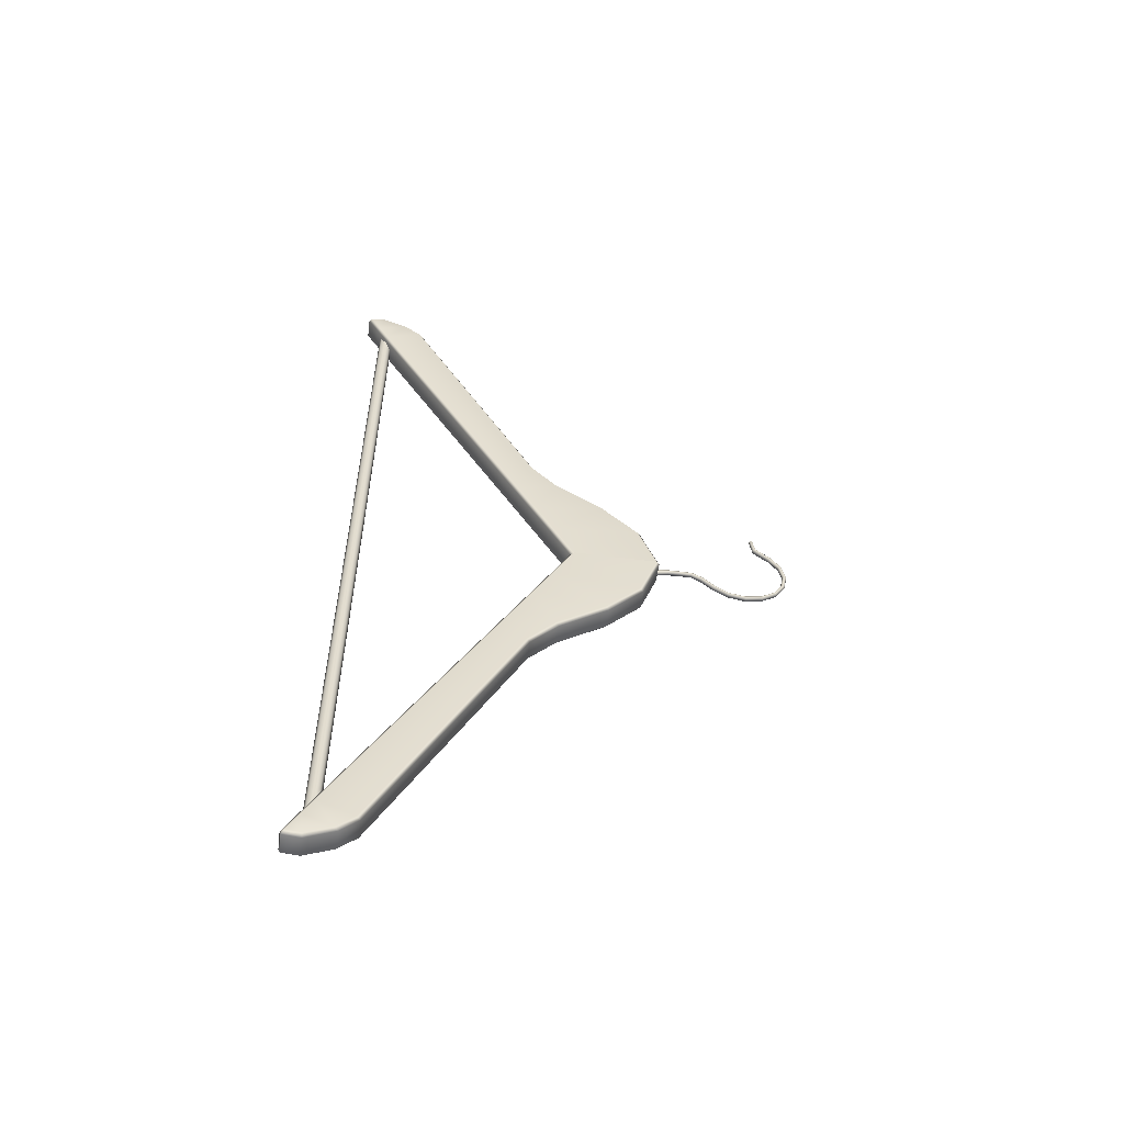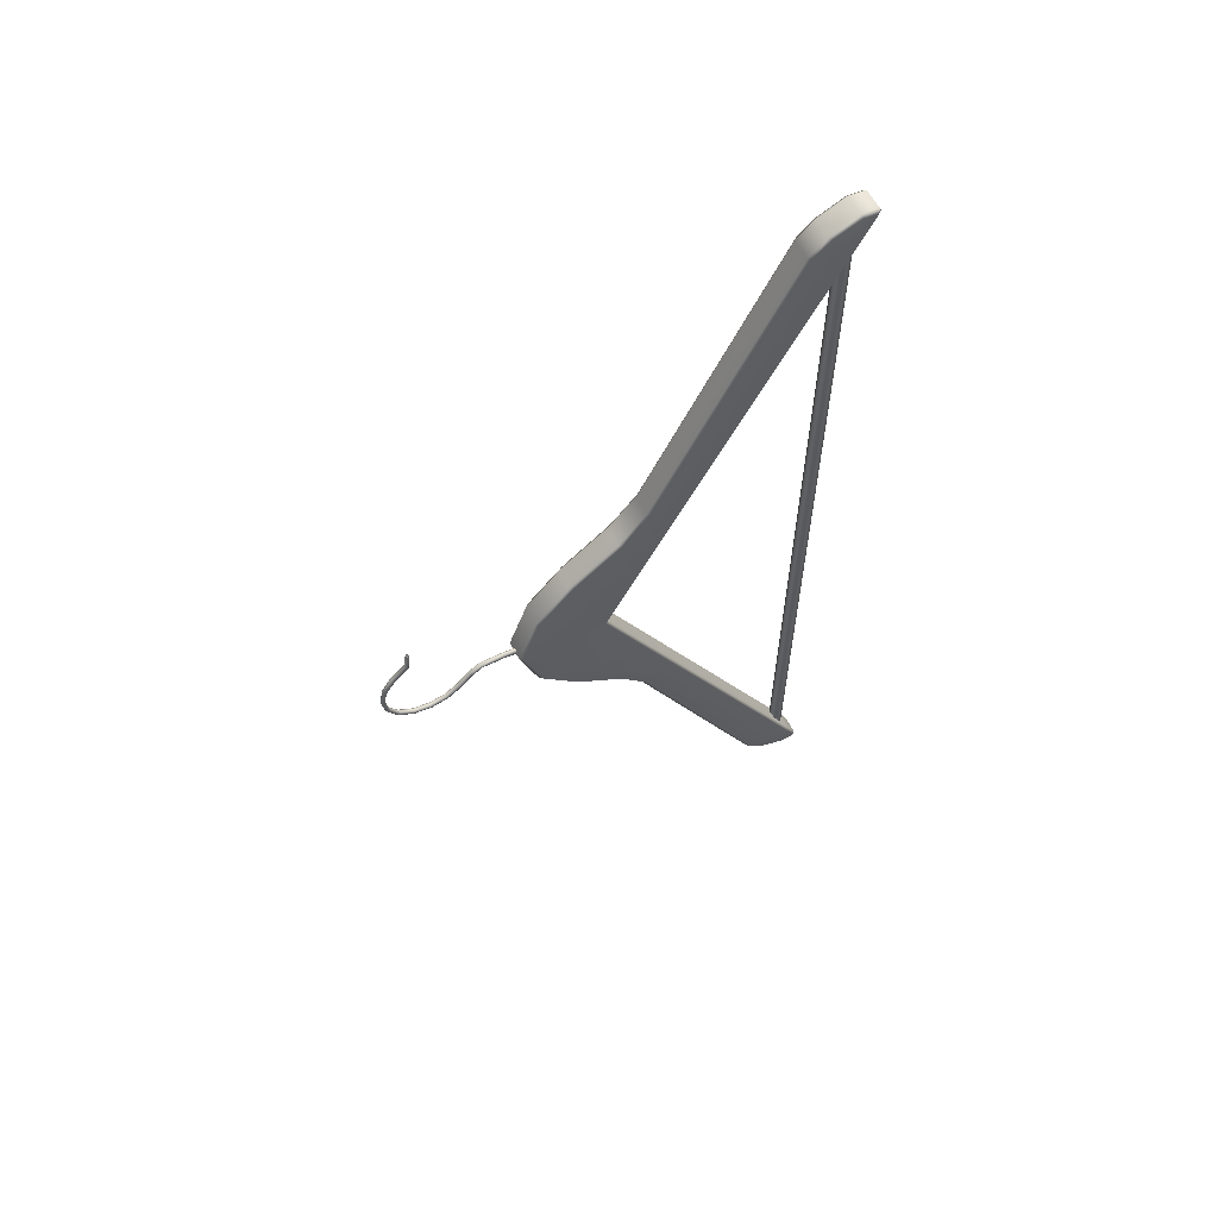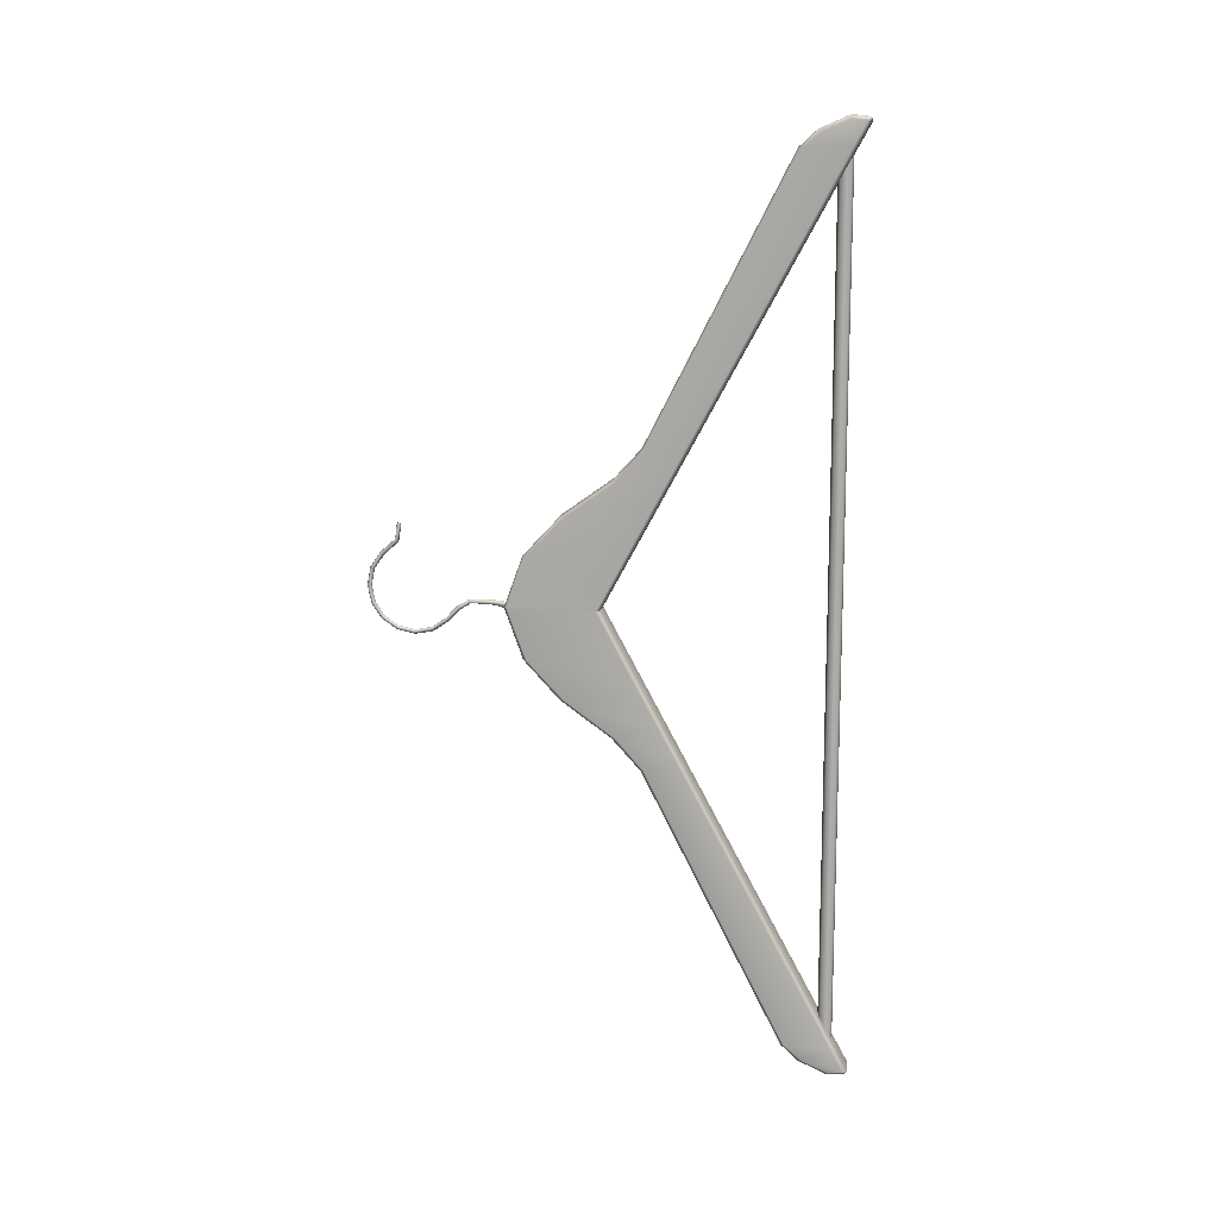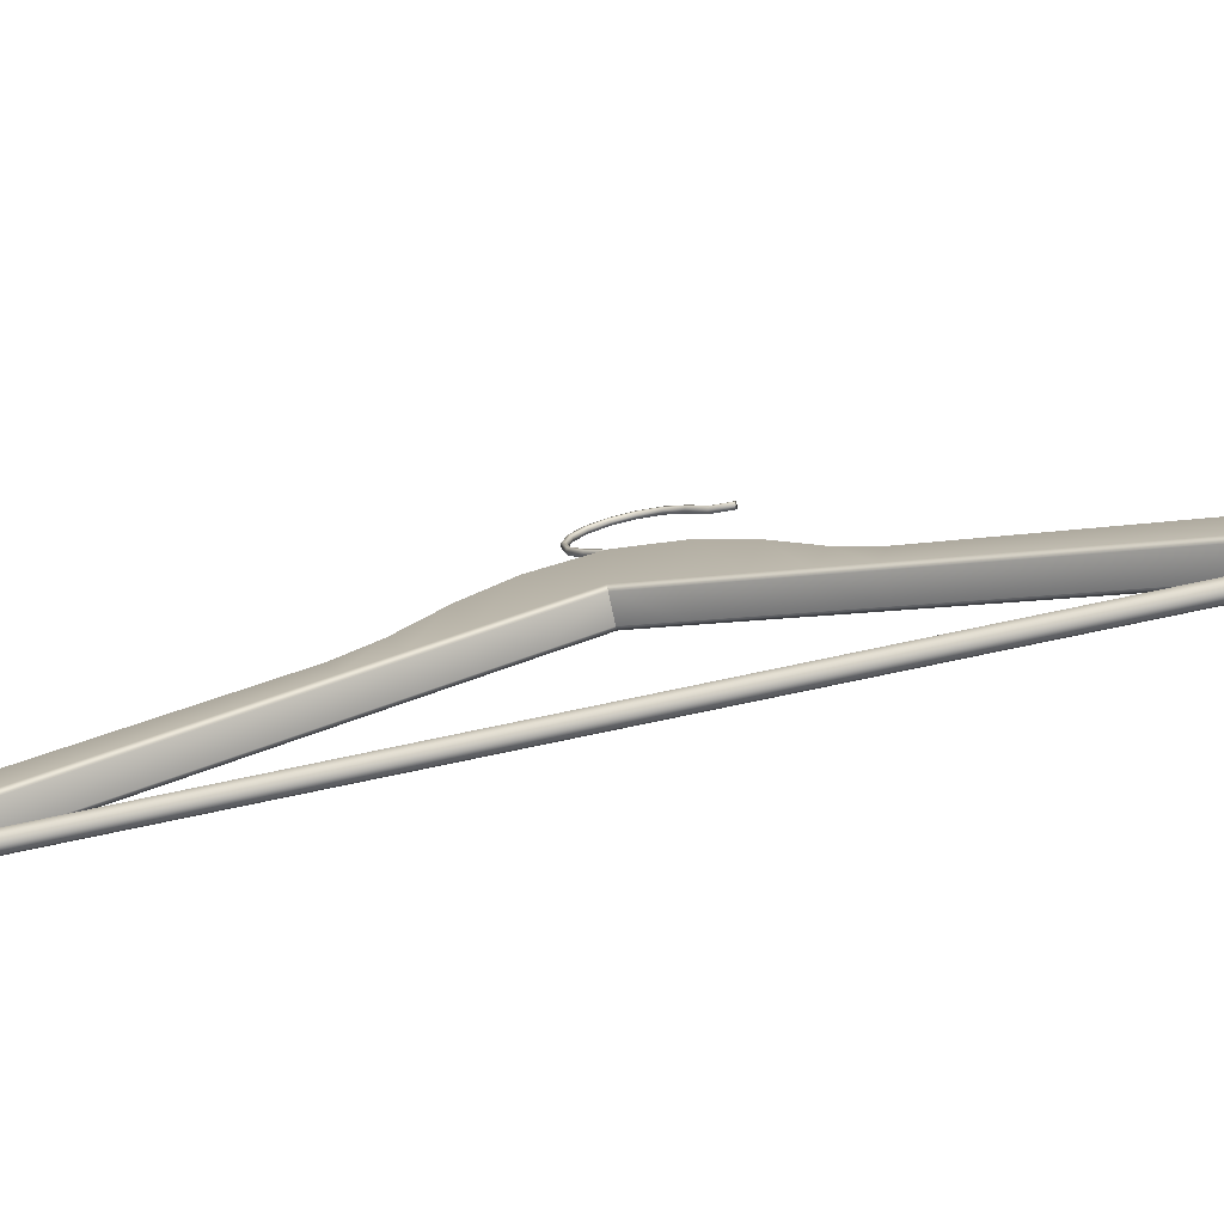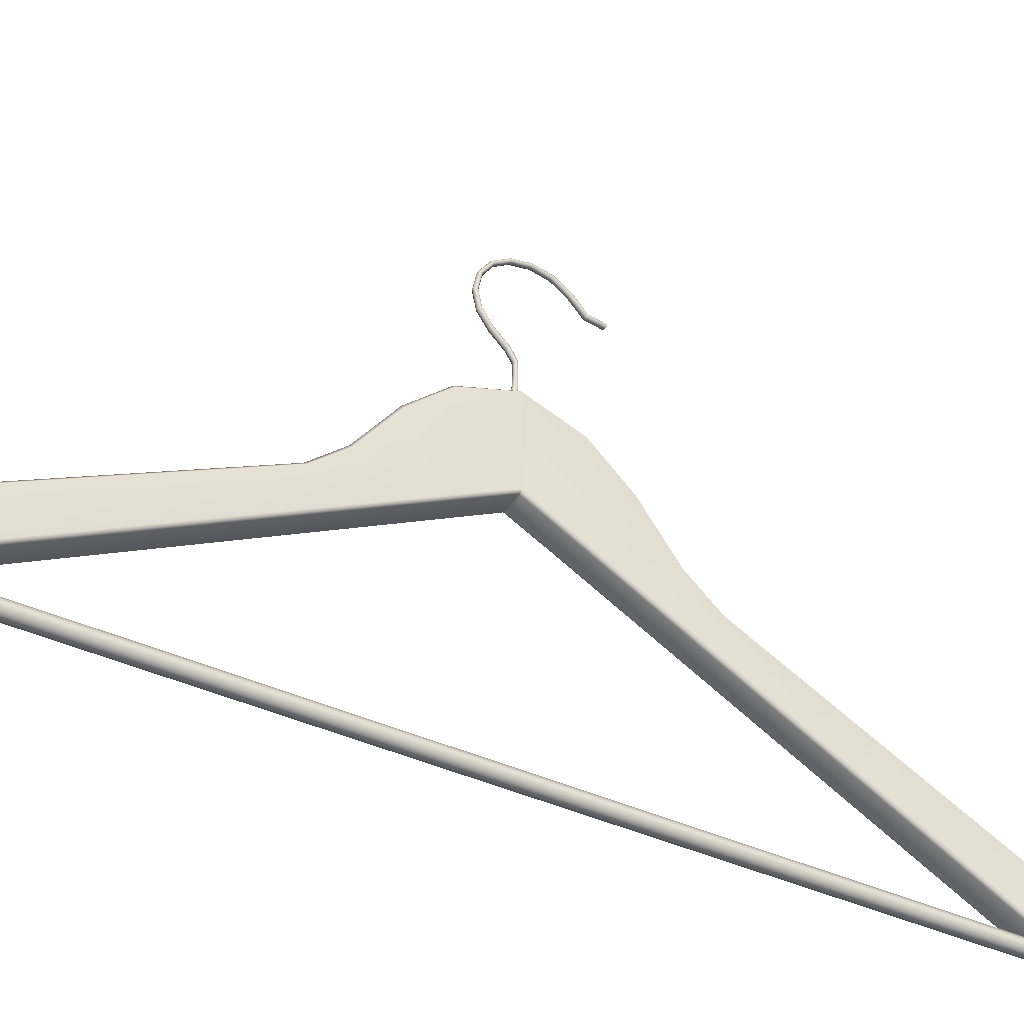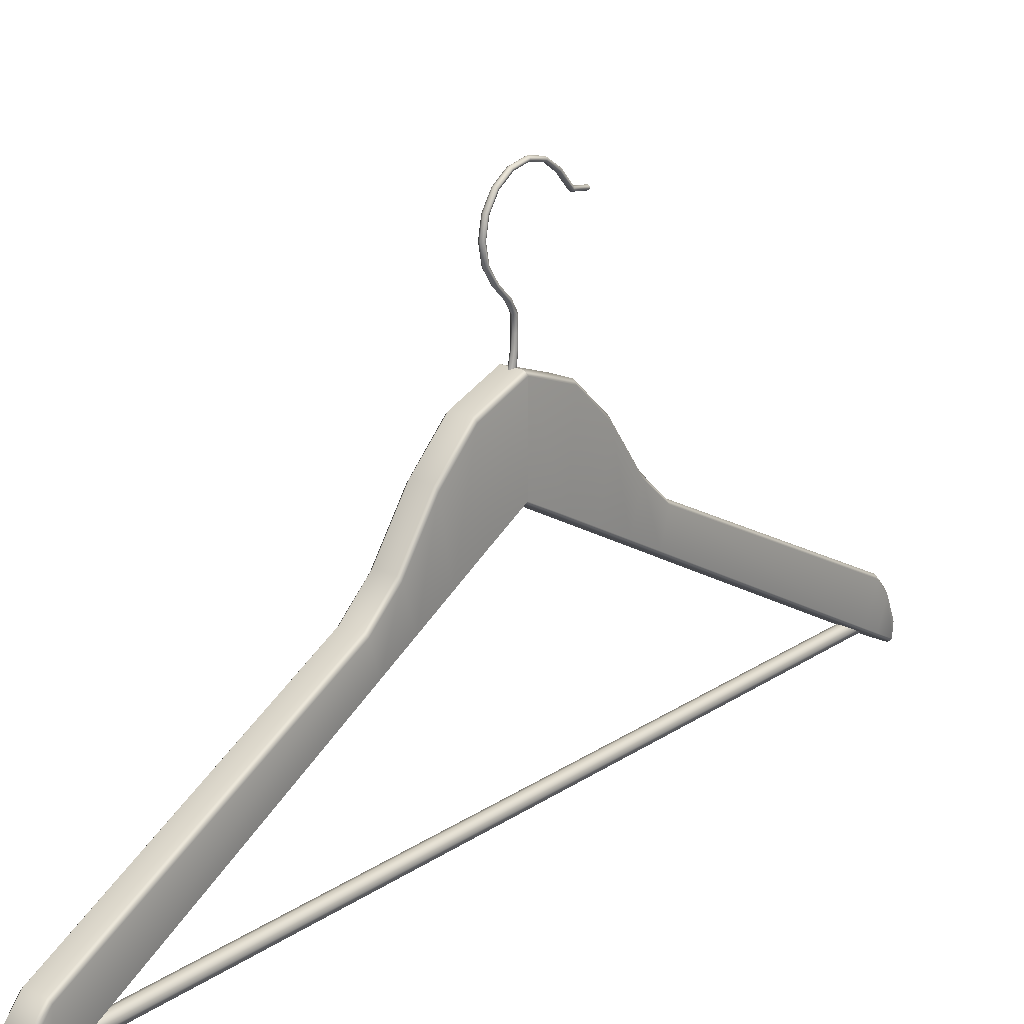
<metadata>
{"format":"obj","ext":"obj","renderer":"f3d","projection":"perspective","resolution":1024,"background":"white","views":[{"elev":-55.4,"azim":82.2,"up":"+Z"},{"elev":59.7,"azim":-117.5,"up":"+Z"},{"elev":13.1,"azim":-80.7,"up":"+Z"},{"elev":-76.1,"azim":-78.0,"up":"+Y"},{"elev":-40.3,"azim":-119.7,"up":"+Y"},{"elev":20.4,"azim":-140.3,"up":"+Y"}]}
</metadata>
<code>
g default
v 0.139 -5.672 -11.97
v 0 -5.615 -11.97
v -0.139 -5.672 -11.97
v -0.1966 -5.811 -11.97
v -0.139 -5.95 -11.97
v 0 -6.008 -11.97
v 0.139 -5.95 -11.97
v 0.1966 -5.811 -11.97
v 0.139 -5.672 11.97
v 0 -5.615 11.97
v -0.139 -5.672 11.97
v -0.1966 -5.811 11.97
v -0.139 -5.95 11.97
v 0 -6.008 11.97
v 0.139 -5.95 11.97
v 0.1966 -5.811 11.97
v 0 -5.811 -11.97
v 0 -5.811 11.97
v 0 6.402 -0.02888
v 0 6.148 -0.4088
v 0 5.768 -0.6627
v 0 5.32 -0.7518
v -0 4.872 -0.6627
v -0 4.492 -0.4088
v -0 4.156 -0.05862
v -0 3.828 0.1254
v -0 3.461 0.1344
v 0 3.148 0.1335
v -0 2.793 0.09534
v -0 5.649 2.084
v 0 5.722 1.629
v 0 6.139 1.244
v 0 6.402 0.8675
v 0 6.491 0.4193
v -0.06626 6.431 -0.04067
v -0.06626 6.17 -0.4306
v -0.06626 5.78 -0.6912
v -0.06626 5.32 -0.7827
v -0.06626 4.86 -0.6912
v -0.06626 4.47 -0.4306
v -0.06626 4.134 -0.0834
v -0.06626 3.822 0.09494
v -0.06626 3.466 0.09923
v -0.06626 3.15 0.09695
v -0.06626 2.795 0.04767
v -0.06626 5.678 2.094
v -0.06626 5.749 1.642
v -0.06626 6.163 1.266
v -0.06626 6.431 0.8793
v -0.06626 6.522 0.4193
v -0.06626 6.488 -0.06426
v -0.06626 6.214 -0.4742
v -0.06626 5.804 -0.7481
v -0.06626 5.32 -0.8443
v -0.06626 4.837 -0.7481
v -0.06626 4.427 -0.4742
v -0.06626 4.09 -0.1326
v -0.06626 3.809 0.03643
v -0.06626 3.471 0.03219
v -0.06626 3.153 0.02326
v -0.06626 2.799 -0.04767
v -0.06626 5.736 2.116
v -0.06626 5.802 1.671
v -0.06626 6.211 1.311
v -0.06626 6.488 0.9029
v -0.06626 6.584 0.4193
v 0 6.516 -0.07605
v 0 6.236 -0.496
v 0 5.816 -0.7766
v 0 5.32 -0.8751
v 0 4.825 -0.7766
v 0 4.405 -0.496
v 0 4.066 -0.1583
v 0 3.802 0.01316
v 0 3.462 0.01327
v 0 3.148 -0.008821
v 0 2.801 -0.09534
v 0 5.765 2.126
v 0 5.826 1.686
v 0 6.235 1.334
v 0 6.516 0.9146
v 0 6.615 0.4193
v 0.06626 6.488 -0.06426
v 0.06626 6.214 -0.4742
v 0.06626 5.804 -0.7481
v 0.06626 5.32 -0.8443
v 0.06626 4.837 -0.7481
v 0.06626 4.427 -0.4742
v 0.06626 4.09 -0.1331
v 0.06626 3.81 0.03794
v 0.06626 3.467 0.03797
v 0.06626 3.153 0.02326
v 0.06626 2.799 -0.04767
v 0.06626 5.736 2.116
v 0.06626 5.802 1.671
v 0.06626 6.211 1.311
v 0.06626 6.488 0.9029
v 0.06626 6.584 0.4193
v 0.06626 6.431 -0.04067
v 0.06626 6.17 -0.4306
v 0.06626 5.78 -0.6912
v 0.06626 5.32 -0.7827
v 0.06626 4.86 -0.6912
v 0.06626 4.47 -0.4306
v 0.06626 4.134 -0.0834
v 0.06626 3.822 0.09494
v 0.06626 3.466 0.09923
v 0.06626 3.15 0.09695
v 0.06626 2.795 0.04767
v 0.06626 5.678 2.094
v 0.06626 5.749 1.642
v 0.06626 6.163 1.266
v 0.06626 6.431 0.8793
v 0.06626 6.522 0.4193
v -0.2775 -6.39 -12.57
v -0.2775 -6.439 -12.48
v -0.3727 -6.333 -12.48
v -0.2775 -5.919 -12.62
v -0.3727 -5.934 -12.52
v -0.2775 -5.119 -12.27
v -0.3727 -5.227 -12.23
v -0.2775 -4.651 -11.84
v -0.3727 -4.739 -11.8
v -0.2775 -0.8069 -4.31
v -0.3727 -0.9002 -4.282
v -0.2775 -0.02646 -3.451
v -0.3727 -0.1331 -3.417
v -0.2775 1.359 -2.456
v -0.3727 1.238 -2.435
v -0.2775 2.334 -1.403
v -0.3727 2.23 -1.391
v -0.2775 2.842 -0
v -0.3727 2.746 -0
v -0.3727 0.3809 -0
v -0.2775 0.2857 -0
v -0.2775 -0.3087 -1.103
v -0.3727 -0.2068 -1.114
v -0.2775 -6.106 -11.86
v -0.3727 -6.018 -11.9
v -0.2775 -5.833 -11.35
v -0.3727 -5.745 -11.39
v -0.2775 -1.866 -3.993
v -0.3727 -1.773 -4.021
v -0.2775 -1.347 -3.03
v -0.3727 -1.255 -3.059
v -0.2775 -0.83 -2.07
v -0.3727 -0.7312 -2.088
v 0.3727 -5.934 -12.52
v 0.2775 -5.919 -12.62
v 0.3727 -5.227 -12.23
v 0.2775 -5.119 -12.27
v 0.2775 -6.39 -12.57
v 0.3727 -6.333 -12.48
v 0.2775 -6.439 -12.48
v 0.2775 -6.106 -11.86
v 0.3727 -6.018 -11.9
v 0.3727 -4.739 -11.8
v 0.2775 -4.651 -11.84
v 0.2775 -5.833 -11.35
v 0.3727 -5.745 -11.39
v 0.3727 -0.9002 -4.282
v 0.2775 -0.8069 -4.31
v 0.2775 -1.866 -3.993
v 0.3727 -1.773 -4.021
v 0.2775 0.2857 -0
v 0.3727 0.3809 -0
v 0.3727 -0.2068 -1.114
v 0.2775 -0.3087 -1.103
v 0.2775 2.334 -1.403
v 0.3727 2.23 -1.391
v 0.3727 2.746 -0
v 0.2775 2.842 -0
v 0.3727 -0.1331 -3.417
v 0.2775 -0.02646 -3.451
v 0.2775 -1.347 -3.03
v 0.3727 -1.255 -3.059
v 0.2775 1.359 -2.456
v 0.3727 1.238 -2.435
v 0.3727 -0.7312 -2.088
v 0.2775 -0.83 -2.07
v -0.2775 -6.39 12.57
v -0.2775 -6.439 12.48
v -0.3727 -6.333 12.48
v -0.2775 -5.919 12.62
v -0.3727 -5.934 12.52
v -0.2775 -5.119 12.27
v -0.3727 -5.227 12.23
v -0.2775 -4.651 11.84
v -0.3727 -4.739 11.8
v -0.2775 -0.8069 4.31
v -0.3727 -0.9002 4.282
v -0.2775 -0.02646 3.451
v -0.3727 -0.1331 3.417
v -0.2775 1.359 2.456
v -0.3727 1.238 2.435
v -0.2775 2.334 1.403
v -0.3727 2.23 1.391
v -0.2775 2.842 0
v -0.3727 2.746 0
v -0.3727 0.3809 0
v -0.2775 0.2857 0
v -0.2775 -0.3087 1.103
v -0.3727 -0.2068 1.114
v -0.2775 -6.106 11.86
v -0.3727 -6.018 11.9
v -0.2775 -5.833 11.35
v -0.3727 -5.745 11.39
v -0.2775 -1.866 3.993
v -0.3727 -1.773 4.021
v -0.2775 -1.347 3.03
v -0.3727 -1.255 3.059
v -0.2775 -0.83 2.07
v -0.3727 -0.7312 2.088
v 0.3727 -5.934 12.52
v 0.2775 -5.919 12.62
v 0.3727 -5.227 12.23
v 0.2775 -5.119 12.27
v 0.2775 -6.39 12.57
v 0.3727 -6.333 12.48
v 0.2775 -6.439 12.48
v 0.2775 -6.106 11.86
v 0.3727 -6.018 11.9
v 0.3727 -4.739 11.8
v 0.2775 -4.651 11.84
v 0.2775 -5.833 11.35
v 0.3727 -5.745 11.39
v 0.3727 -0.9002 4.282
v 0.2775 -0.8069 4.31
v 0.2775 -1.866 3.993
v 0.3727 -1.773 4.021
v 0.2775 0.2857 0
v 0.3727 0.3809 0
v 0.3727 -0.2068 1.114
v 0.2775 -0.3087 1.103
v 0.2775 2.334 1.403
v 0.3727 2.23 1.391
v 0.3727 2.746 0
v 0.2775 2.842 0
v 0.3727 -0.1331 3.417
v 0.2775 -0.02646 3.451
v 0.2775 -1.347 3.03
v 0.3727 -1.255 3.059
v 0.2775 1.359 2.456
v 0.3727 1.238 2.435
v 0.3727 -0.7312 2.088
v 0.2775 -0.83 2.07
g model_cloth_hanger
f 1 2 10 9
f 2 3 11 10
f 3 4 12 11
f 4 5 13 12
f 5 6 14 13
f 6 7 15 14
f 7 8 16 15
f 8 1 9 16
f 2 1 17
f 3 2 17
f 4 3 17
f 5 4 17
f 6 5 17
f 7 6 17
f 8 7 17
f 1 8 17
f 9 10 18
f 10 11 18
f 11 12 18
f 12 13 18
f 13 14 18
f 14 15 18
f 15 16 18
f 16 9 18
f 20 19 35 36
f 21 20 36 37
f 22 21 37 38
f 23 22 38 39
f 24 23 39 40
f 25 24 40 41
f 26 25 41 42
f 27 26 42 43
f 28 27 43 44
f 29 28 44 45
f 32 31 47 48
f 33 32 48 49
f 34 33 49 50
f 19 34 50 35
f 36 35 51 52
f 37 36 52 53
f 38 37 53 54
f 39 38 54 55
f 40 39 55 56
f 41 40 56 57
f 42 41 57 58
f 43 42 58 59
f 44 43 59 60
f 45 44 60 61
f 48 47 63 64
f 49 48 64 65
f 50 49 65 66
f 35 50 66 51
f 52 51 67 68
f 53 52 68 69
f 54 53 69 70
f 55 54 70 71
f 56 55 71 72
f 57 56 72 73
f 58 57 73 74
f 59 58 74 75
f 60 59 75 76
f 61 60 76 77
f 65 64 80 81
f 66 65 81 82
f 51 66 82 67
f 68 67 83 84
f 69 68 84 85
f 70 69 85 86
f 71 70 86 87
f 72 71 87 88
f 73 72 88 89
f 74 73 89 90
f 75 74 90 91
f 76 75 91 92
f 77 76 92 93
f 81 80 96 97
f 82 81 97 98
f 67 82 98 83
f 84 83 99 100
f 85 84 100 101
f 86 85 101 102
f 87 86 102 103
f 88 87 103 104
f 89 88 104 105
f 90 89 105 106
f 91 90 106 107
f 92 91 107 108
f 93 92 108 109
f 97 96 112 113
f 98 97 113 114
f 83 98 114 99
f 100 99 19 20
f 101 100 20 21
f 102 101 21 22
f 103 102 22 23
f 104 103 23 24
f 105 104 24 25
f 106 105 25 26
f 107 106 26 27
f 108 107 27 28
f 109 108 28 29
f 112 111 31 32
f 113 112 32 33
f 114 113 33 34
f 99 114 34 19
f 47 31 30 46
f 63 47 46 62
f 79 63 62 78
f 64 63 79 80
f 79 78 94 95
f 96 80 79 95
f 95 94 110 111
f 112 96 95 111
f 111 110 30 31
f 62 46 30 78
f 78 30 110 94
f 150 157 160 156
f 157 161 164 160
f 166 167 170 171
f 161 173 176 164
f 178 170 167 179
f 173 178 179 176
f 123 121 139 141
f 125 123 141 143
f 137 134 133 131
f 127 125 143 145
f 131 129 147 137
f 129 127 145 147
f 118 120 151 149
f 120 122 158 151
f 140 138 155 159
f 122 124 162 158
f 142 140 159 163
f 135 136 168 165
f 130 132 172 169
f 124 126 174 162
f 144 142 163 175
f 128 130 169 177
f 136 146 180 168
f 146 144 175 180
f 126 128 177 174
f 138 116 154 155
f 121 119 117 139
f 149 152 115 118
f 156 153 148 150
f 116 115 152 154
f 117 116 138 139
f 115 117 119 118
f 118 119 121 120
f 120 121 123 122
f 122 123 125 124
f 124 125 127 126
f 126 127 129 128
f 128 129 131 130
f 130 131 133 132
f 135 134 137 136
f 136 137 147 146
f 139 138 140 141
f 141 140 142 143
f 143 142 144 145
f 145 144 146 147
f 149 148 153 152
f 148 149 151 150
f 150 151 158 157
f 154 153 156 155
f 155 156 160 159
f 157 158 162 161
f 159 160 164 163
f 161 162 174 173
f 163 164 176 175
f 166 165 168 167
f 167 168 180 179
f 169 170 178 177
f 170 169 172 171
f 173 174 177 178
f 175 176 179 180
f 115 116 117
f 152 153 154
f 216 222 226 223
f 223 226 230 227
f 232 237 236 233
f 227 230 242 239
f 244 245 233 236
f 239 242 245 244
f 189 207 205 187
f 191 209 207 189
f 203 197 199 200
f 193 211 209 191
f 197 203 213 195
f 195 213 211 193
f 184 215 217 186
f 186 217 224 188
f 206 225 221 204
f 188 224 228 190
f 208 229 225 206
f 201 231 234 202
f 196 235 238 198
f 190 228 240 192
f 210 241 229 208
f 194 243 235 196
f 202 234 246 212
f 212 246 241 210
f 192 240 243 194
f 204 221 220 182
f 187 205 183 185
f 215 184 181 218
f 222 216 214 219
f 182 220 218 181
f 183 205 204 182
f 181 184 185 183
f 184 186 187 185
f 186 188 189 187
f 188 190 191 189
f 190 192 193 191
f 192 194 195 193
f 194 196 197 195
f 196 198 199 197
f 201 202 203 200
f 202 212 213 203
f 205 207 206 204
f 207 209 208 206
f 209 211 210 208
f 211 213 212 210
f 215 218 219 214
f 214 216 217 215
f 216 223 224 217
f 220 221 222 219
f 221 225 226 222
f 223 227 228 224
f 225 229 230 226
f 227 239 240 228
f 229 241 242 230
f 232 233 234 231
f 233 245 246 234
f 235 243 244 236
f 236 237 238 235
f 239 244 243 240
f 241 246 245 242
f 181 183 182
f 218 220 219

</code>
